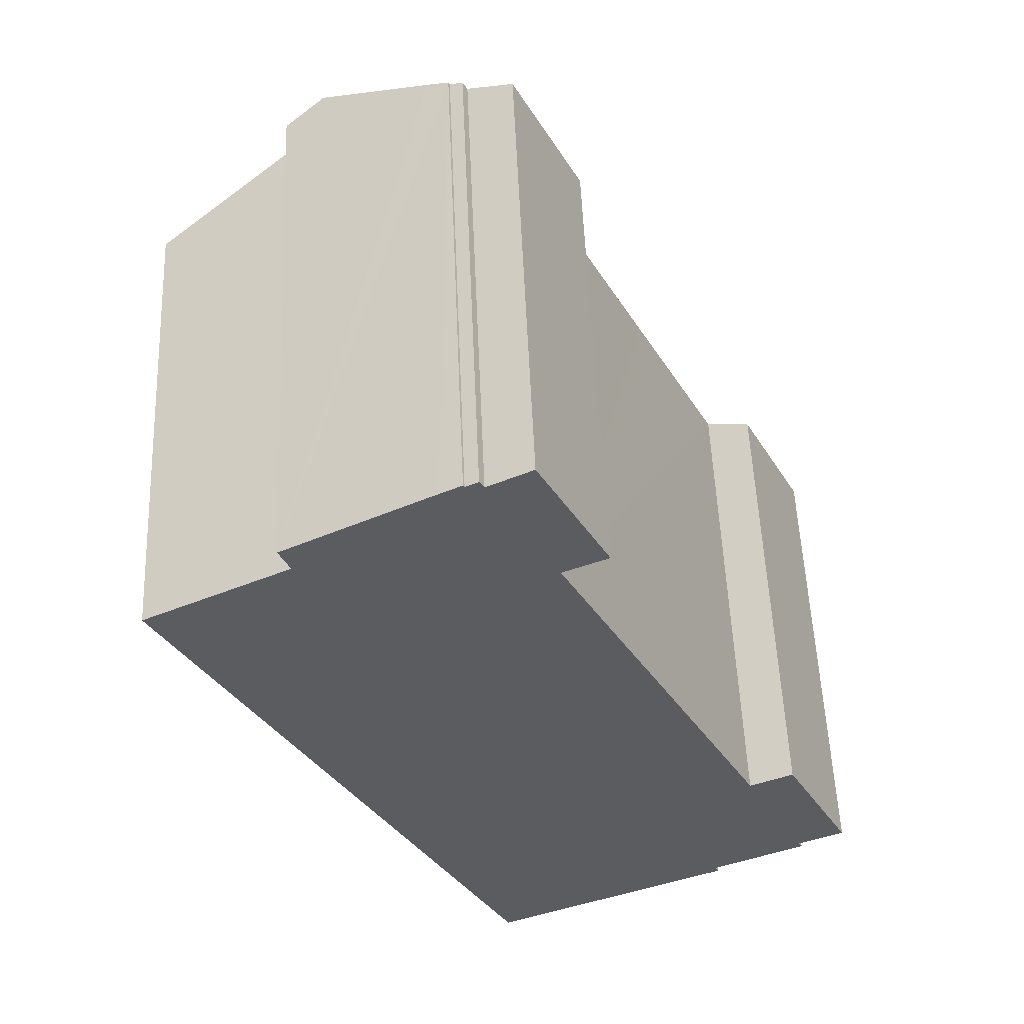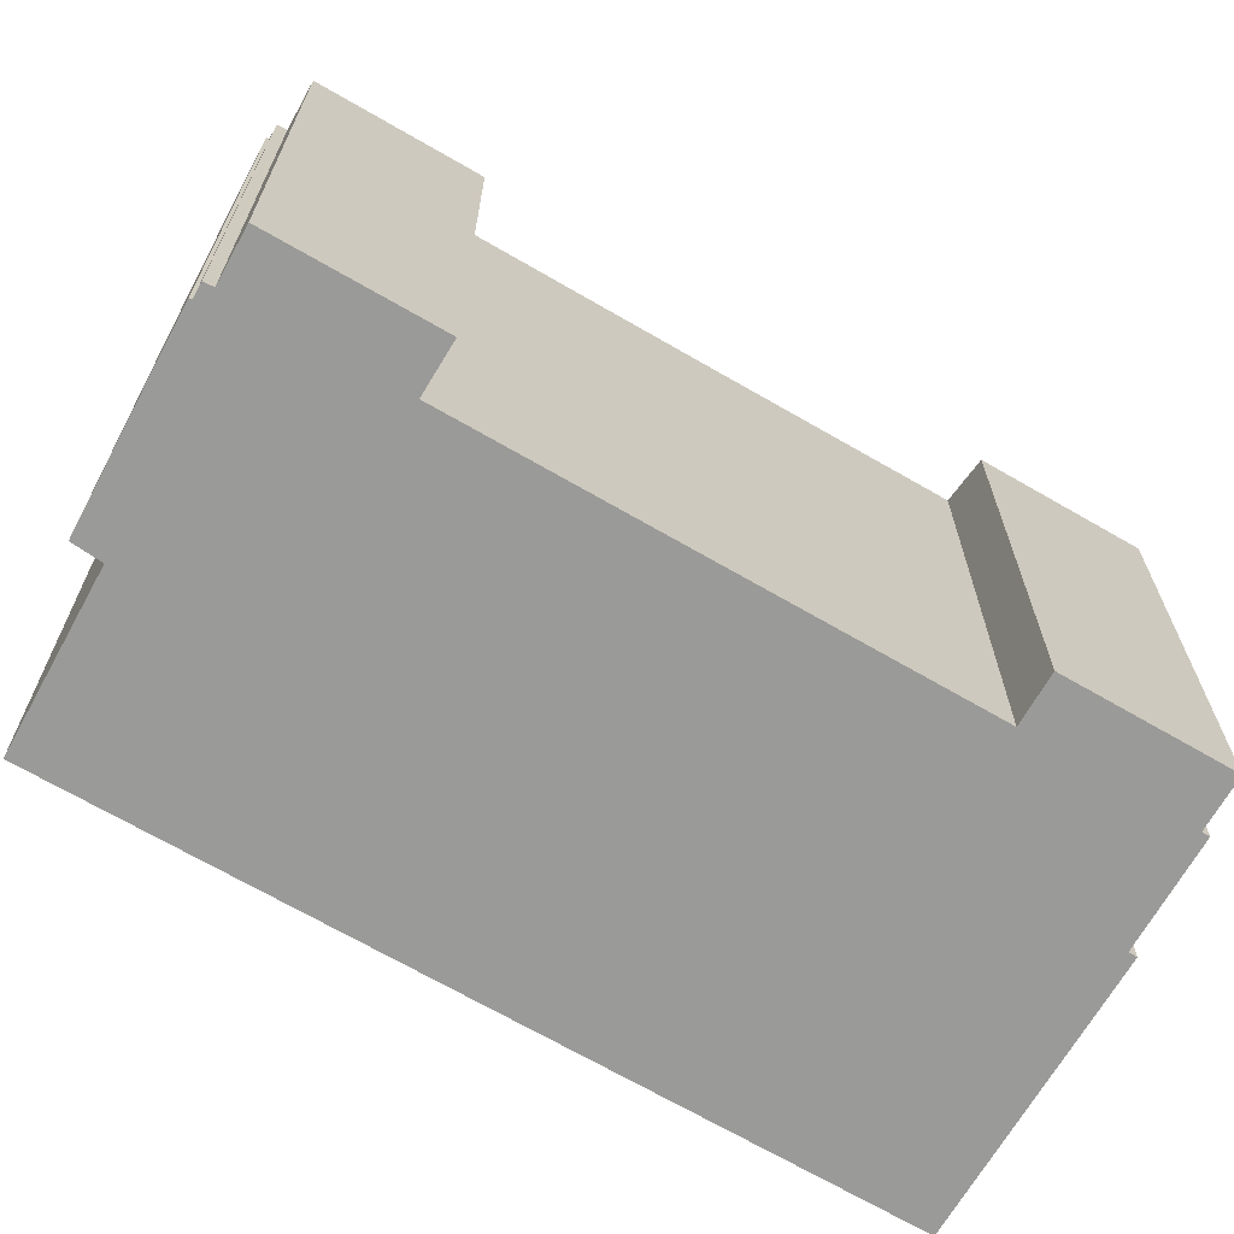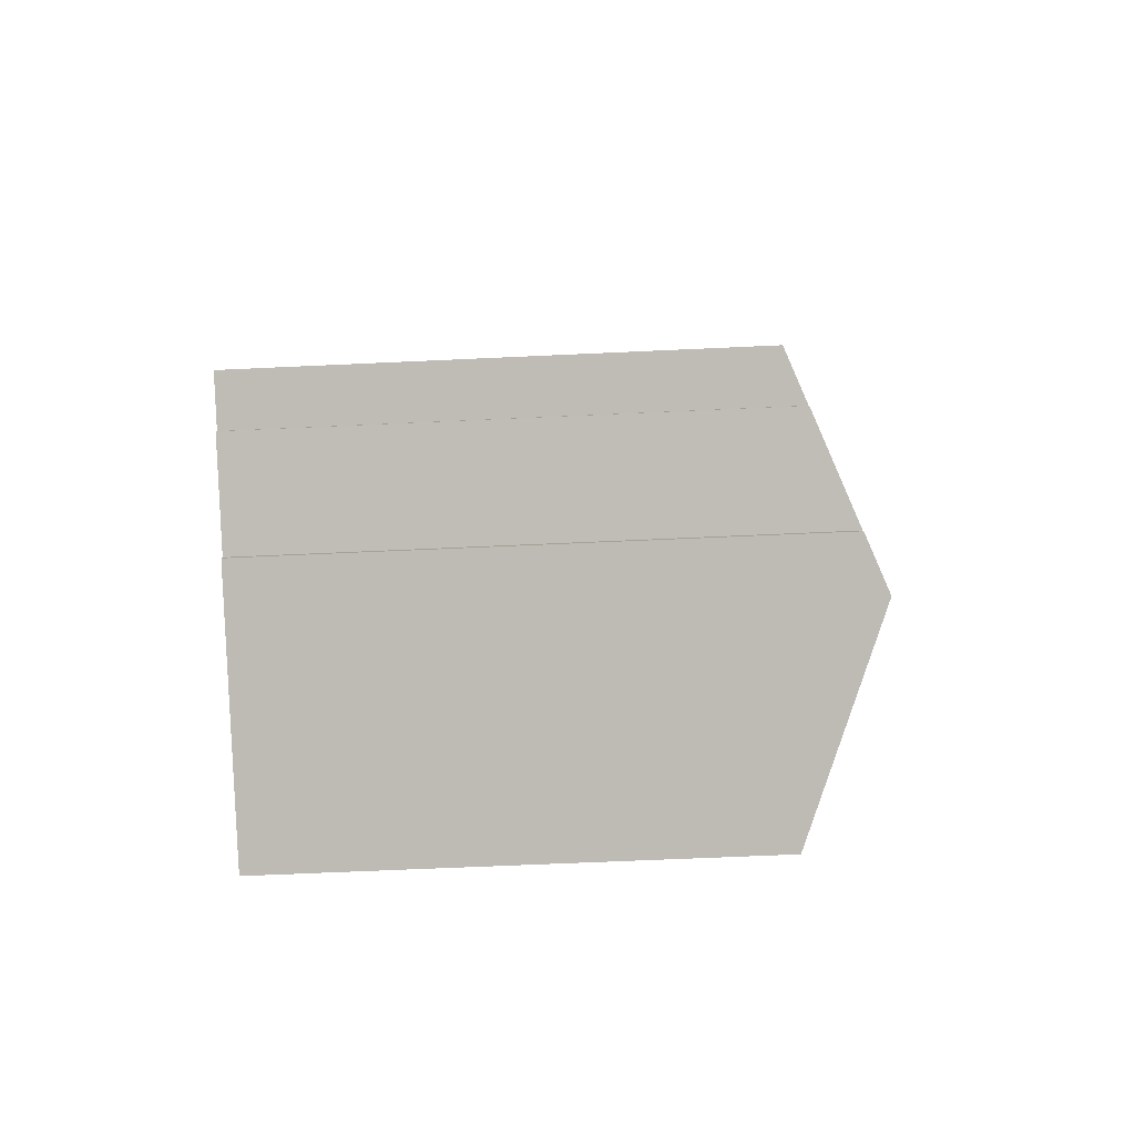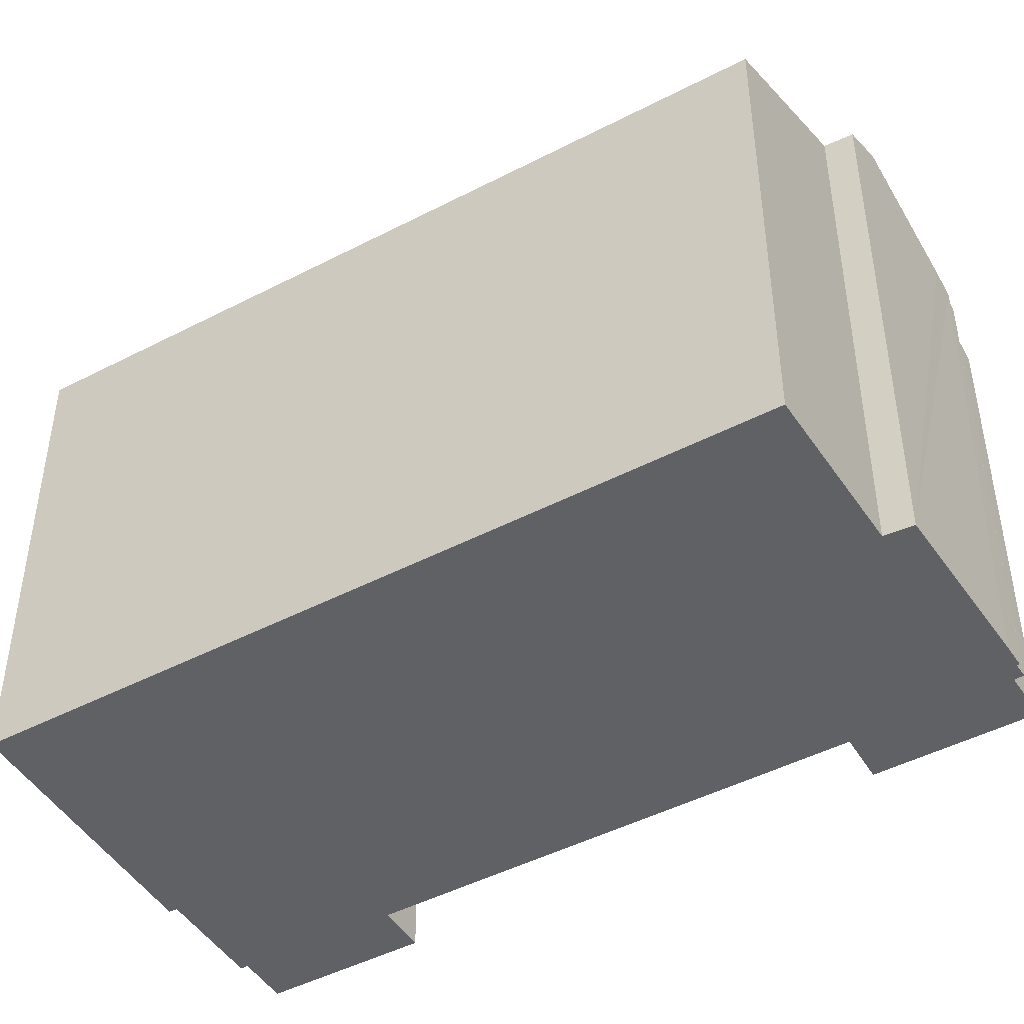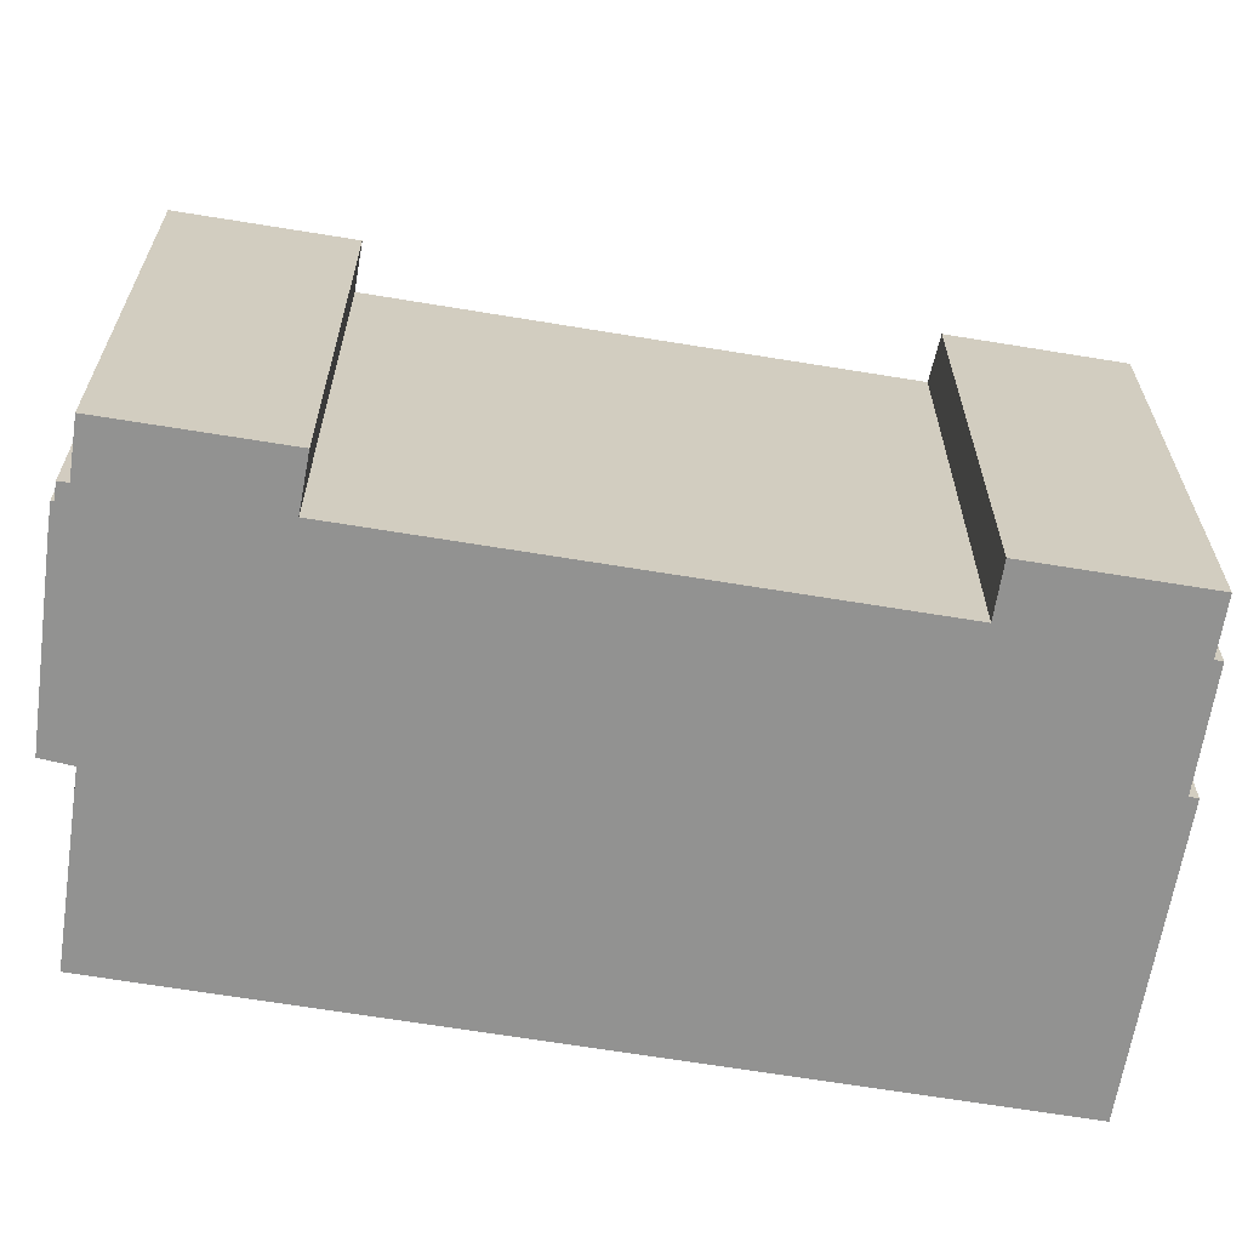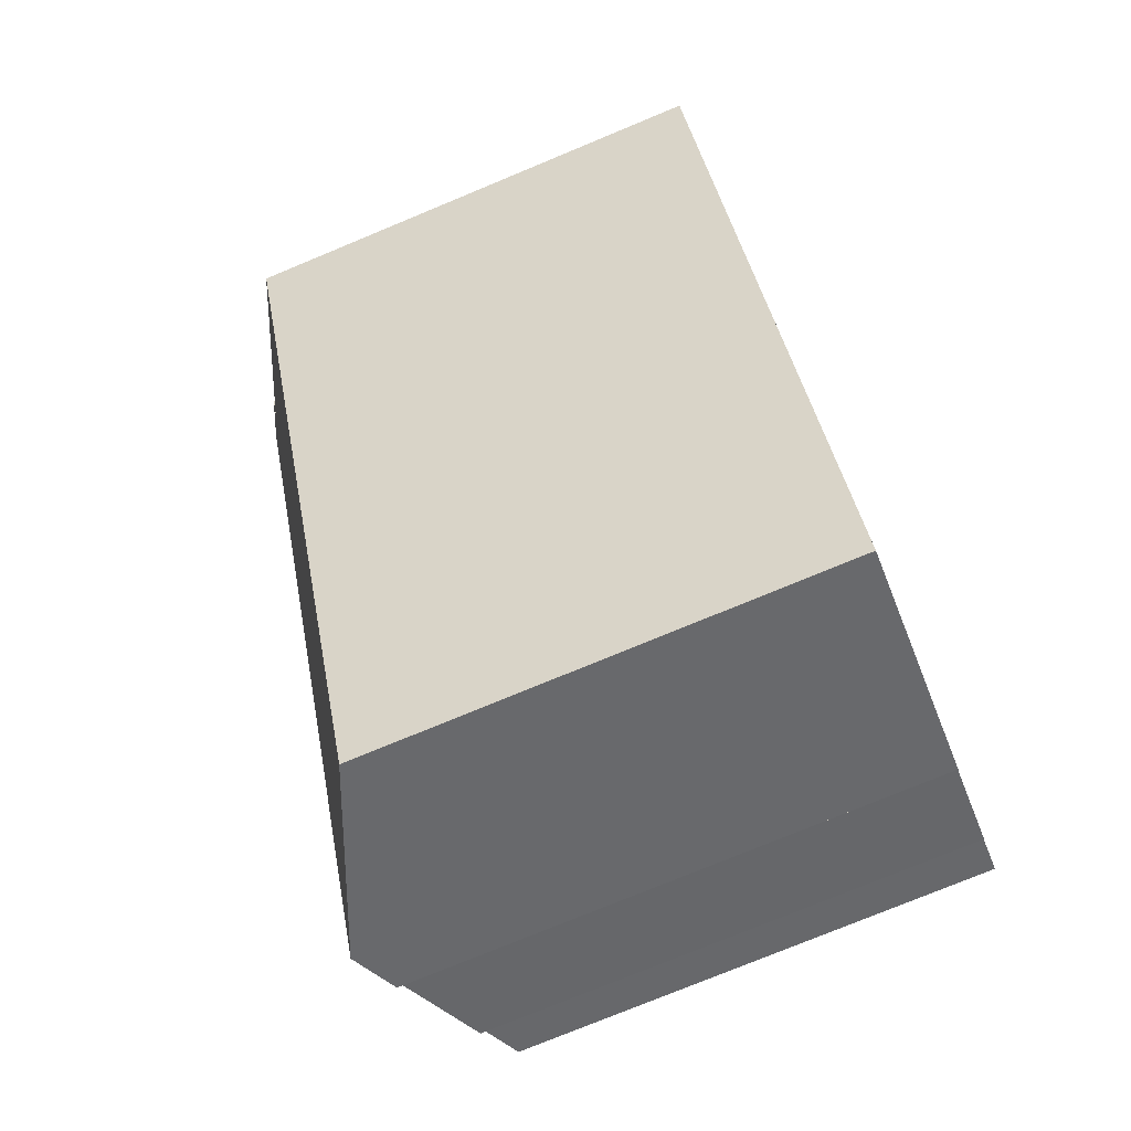
<metadata>
{"format":"obj","ext":"obj","renderer":"f3d","projection":"perspective","resolution":1024,"background":"white","views":[{"elev":54.6,"azim":-2.4,"up":"+Z"},{"elev":-69.2,"azim":33.4,"up":"+Y"},{"elev":-58.8,"azim":92.8,"up":"+Z"},{"elev":-46.7,"azim":-85.9,"up":"+Y"},{"elev":-66.3,"azim":54.1,"up":"+Y"},{"elev":-76.5,"azim":-67.5,"up":"+Z"}]}
</metadata>
<code>
v  16.28 16.88 -18.1
v  4.113 16.35 3.171
v  5.316 16.88 3.834
v  4.441 16.32 2.364
v  0 14.38 8.807e-16
v  10.43 14.37 -20.94
v  8.609 15.43 5.651
v  9.306 15.14 5.928
v  9.263 15.14 5.999
v  17.68 16.23 -17.15
v  17.79 16.23 -17.37
v  20.45 15 -15.53
v  18.38 14.97 -11.24
v  19.71 14.4 -10.58
v  15.82 14.97 -6.117
v  15.6 14.97 -5.678
v  14.71 14.97 -3.895
v  14.49 14.97 -3.458
v  11.93 14.97 1.693
v  9.834 14.97 5.883
v  9.692 14.97 6.135
v  11.18 14.38 6.596
v  13.31 14.38 2.346
v  21.83 14.4 -14.84
v  19.38 15.5 -16.3
v  20.54 15 -15.72
v  9.263 -3.673e-16 5.999
v  9.306 -3.63e-16 5.928
v  9.692 -3.757e-16 6.135
v  9.834 -3.602e-16 5.883
v  11.18 -4.039e-16 6.596
v  13.31 -1.437e-16 2.346
v  11.93 -1.037e-16 1.693
v  18.38 6.882e-16 -11.24
v  14.49 2.117e-16 -3.458
v  14.71 2.385e-16 -3.895
v  15.82 3.746e-16 -6.117
v  15.6 3.477e-16 -5.678
v  21.83 9.087e-16 -14.84
v  19.71 6.479e-16 -10.58
v  20.45 9.507e-16 -15.53
v  20.54 9.628e-16 -15.72
v  17.79 1.064e-15 -17.37
v  17.68 1.05e-15 -17.15
v  4.441 -1.448e-16 2.364
v  0 0 0
v  4.113 -1.942e-16 3.171
v  8.609 -3.46e-16 5.651
v  5.316 -2.348e-16 3.834
v  19.38 9.984e-16 -16.3
v  10.43 1.282e-15 -20.94
v  16.28 1.108e-15 -18.1
g defaultobject
f 1 2 3
f 2 1 4
f 4 1 5
f 5 1 6
f 7 8 3
f 8 7 9
f 1 10 11
f 10 1 3
f 10 3 12
f 12 3 13
f 12 13 14
f 13 3 15
f 15 3 16
f 16 3 17
f 17 3 18
f 18 3 19
f 19 3 20
f 20 3 8
f 20 8 21
f 19 22 23
f 22 19 20
f 14 24 12
f 25 12 26
f 12 25 10
f 27 8 9
f 8 27 28
f 29 20 21
f 20 29 30
f 31 23 22
f 23 31 32
f 33 18 19
f 18 33 17
f 17 33 16
f 16 33 15
f 15 33 13
f 13 33 34
f 34 33 35
f 34 35 36
f 34 36 37
f 37 36 38
f 14 39 24
f 39 14 40
f 41 26 12
f 26 41 42
f 10 43 11
f 43 10 44
f 28 21 8
f 21 28 29
f 30 22 20
f 22 30 31
f 34 14 13
f 14 34 40
f 5 45 4
f 45 5 46
f 2 7 3
f 7 2 47
f 7 47 9
f 9 47 48
f 9 48 27
f 48 47 49
f 23 33 19
f 33 23 32
f 24 41 12
f 41 24 39
f 25 44 10
f 44 25 26
f 44 26 42
f 44 42 50
f 11 6 1
f 6 11 43
f 6 43 51
f 51 43 52
f 6 46 5
f 46 6 51
f 4 47 2
f 47 4 45
f 40 34 39
f 52 46 51
f 46 52 43
f 46 43 44
f 46 44 50
f 46 50 42
f 46 42 41
f 46 41 39
f 46 39 34
f 46 34 37
f 46 37 38
f 46 38 36
f 46 36 35
f 46 35 33
f 46 33 32
f 46 32 45
f 45 32 31
f 45 31 30
f 45 30 47
f 47 30 49
f 29 28 30
f 30 48 49
f 48 30 28
f 48 28 27

</code>
